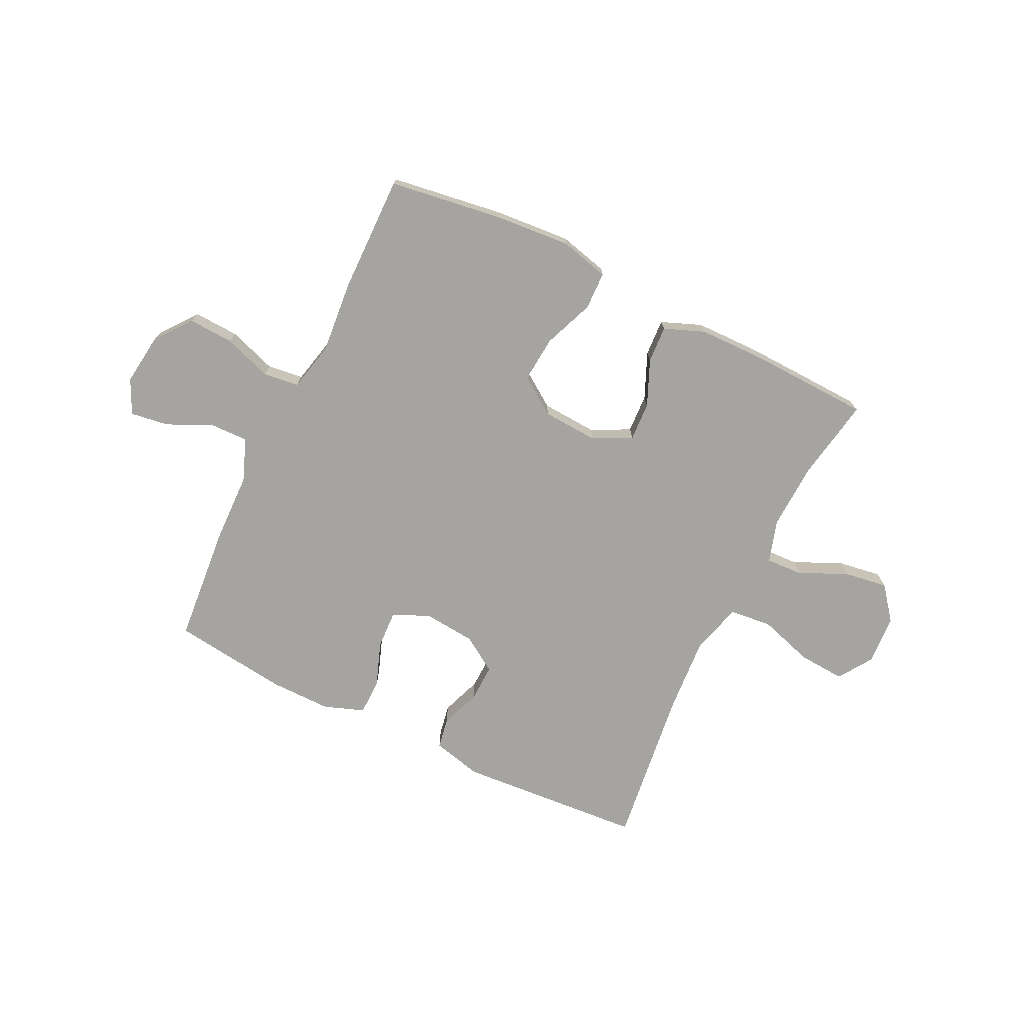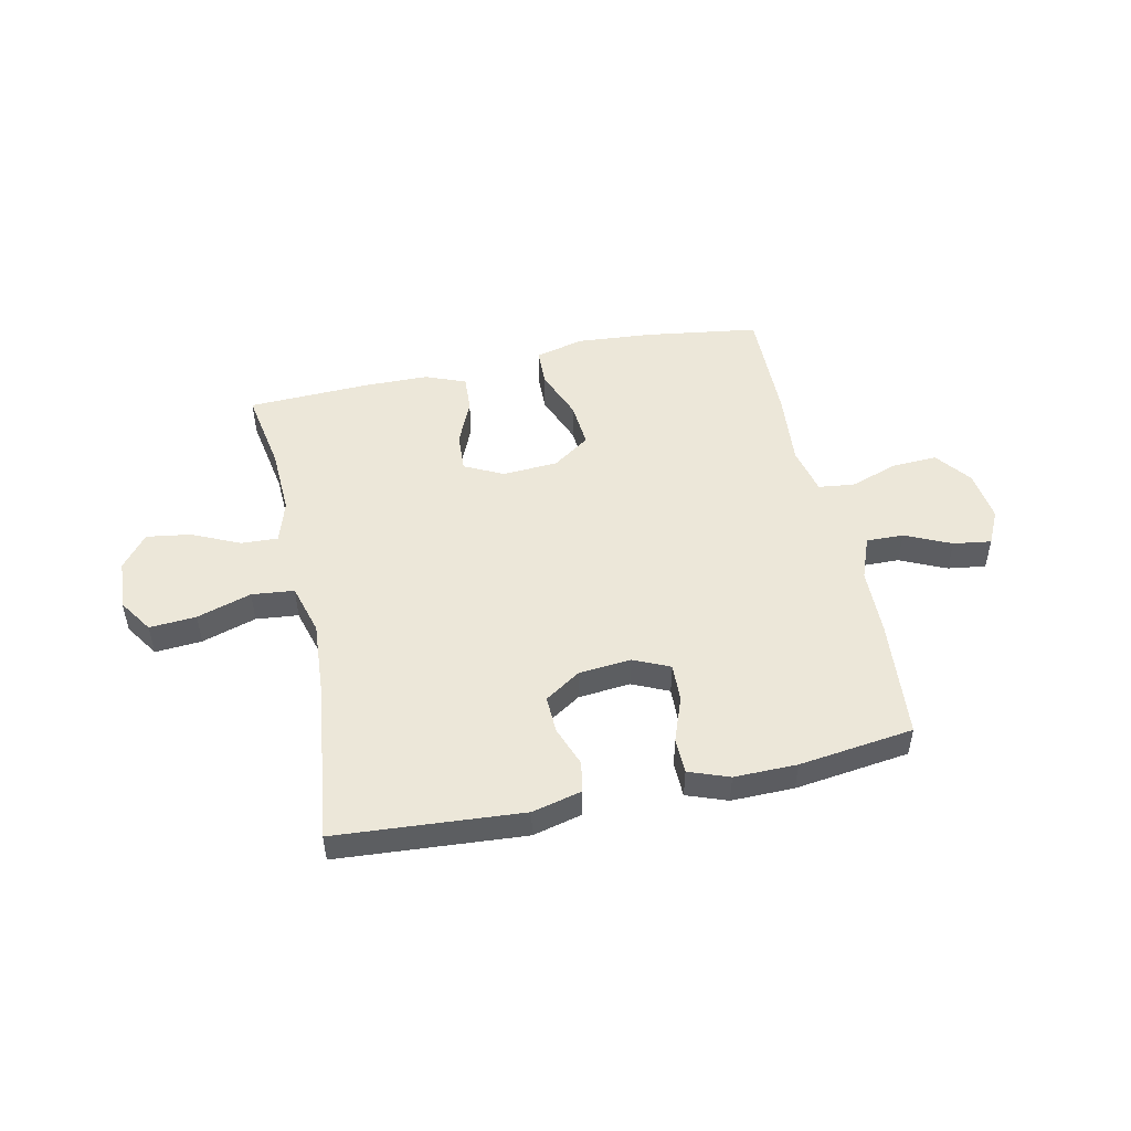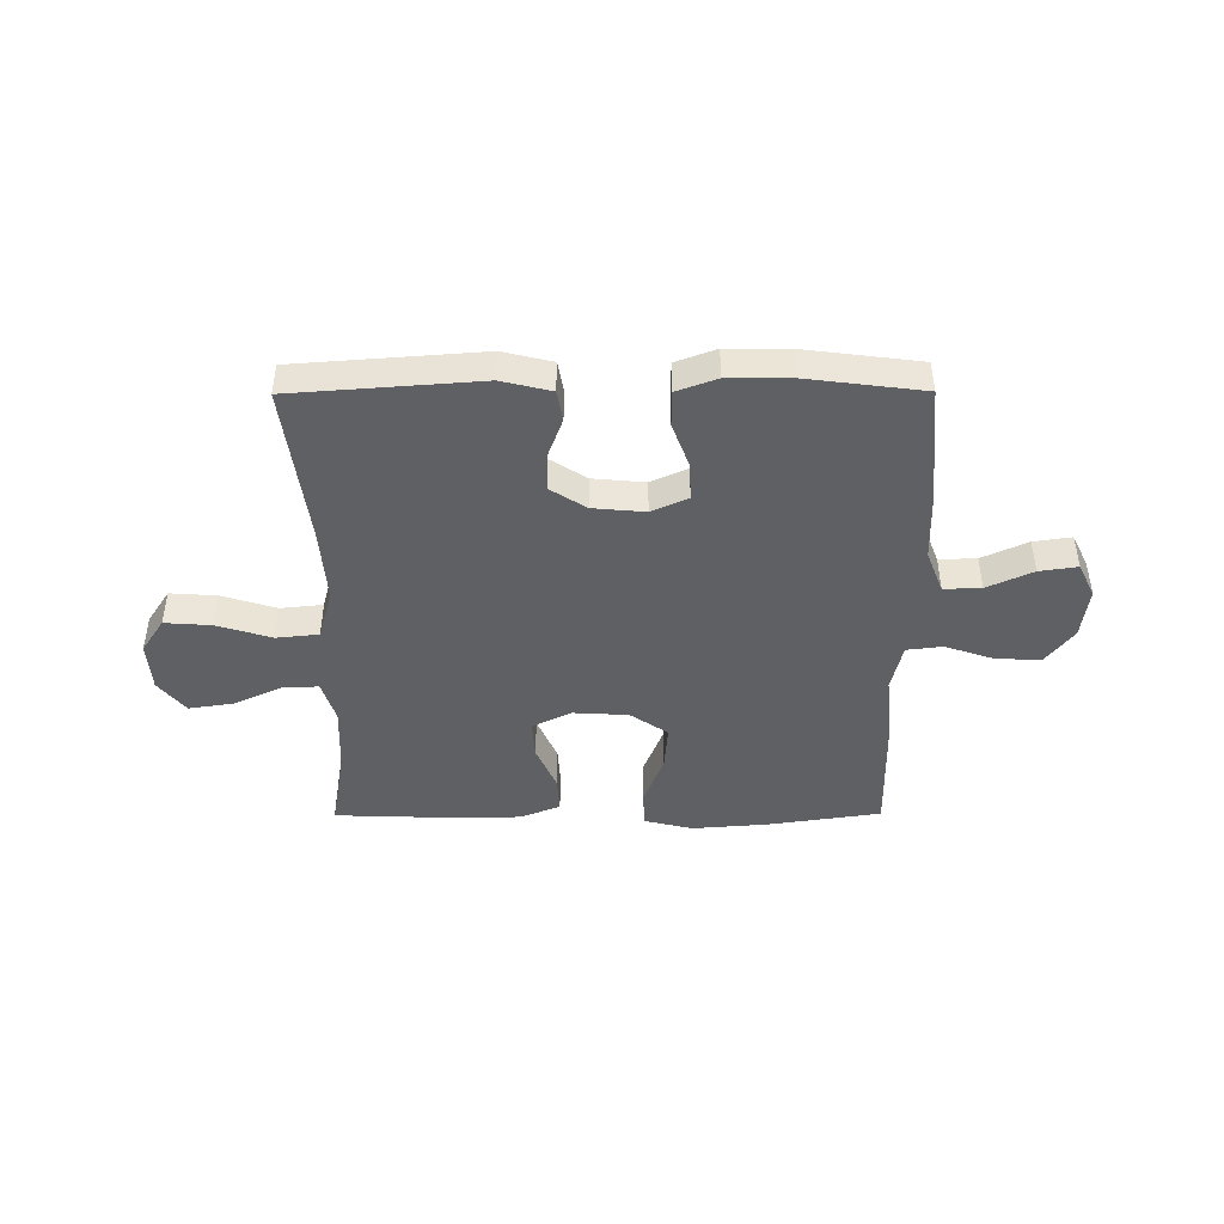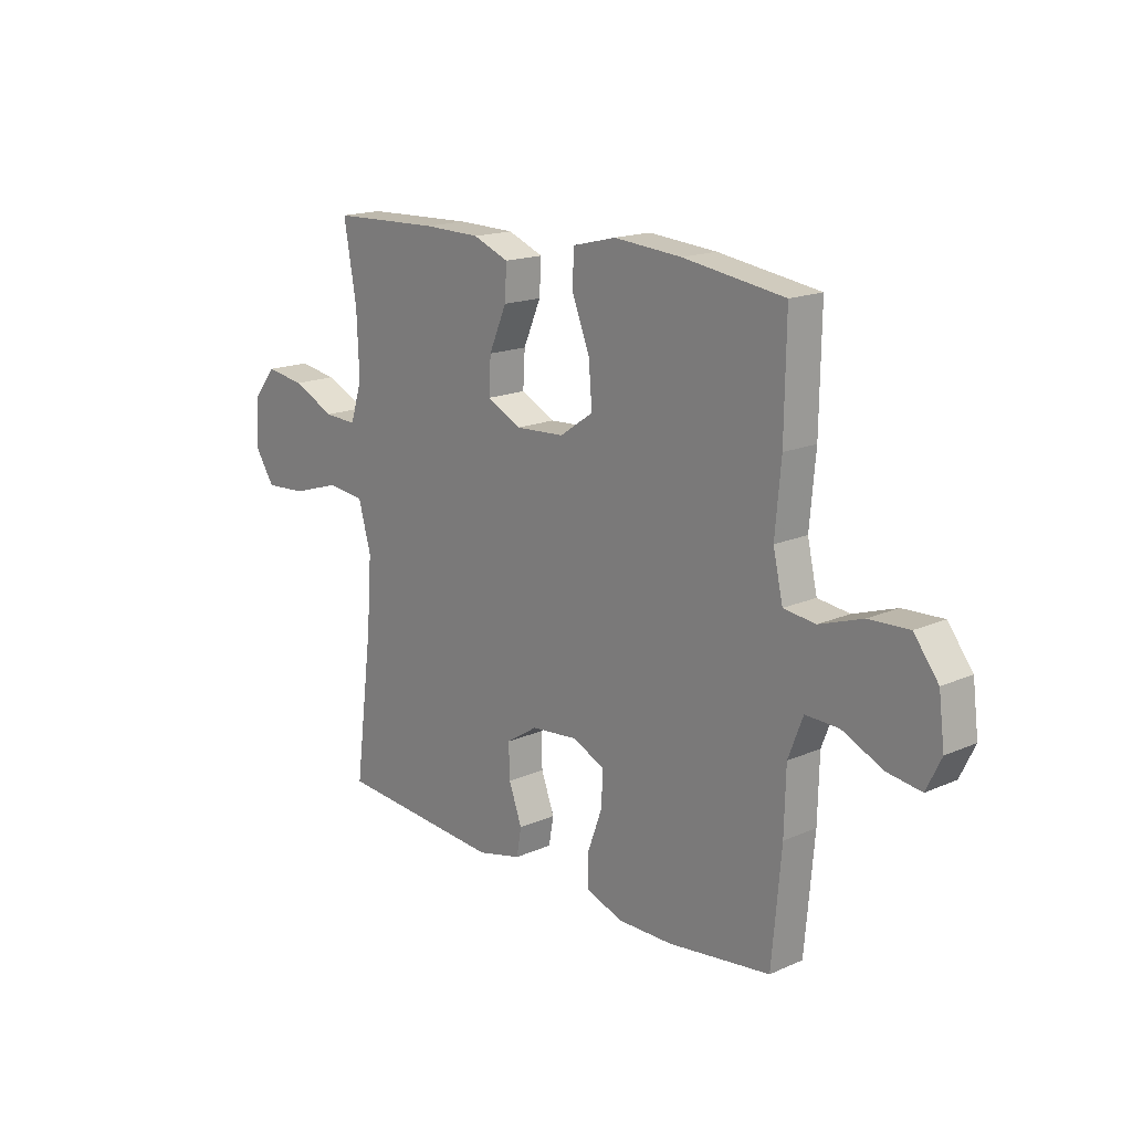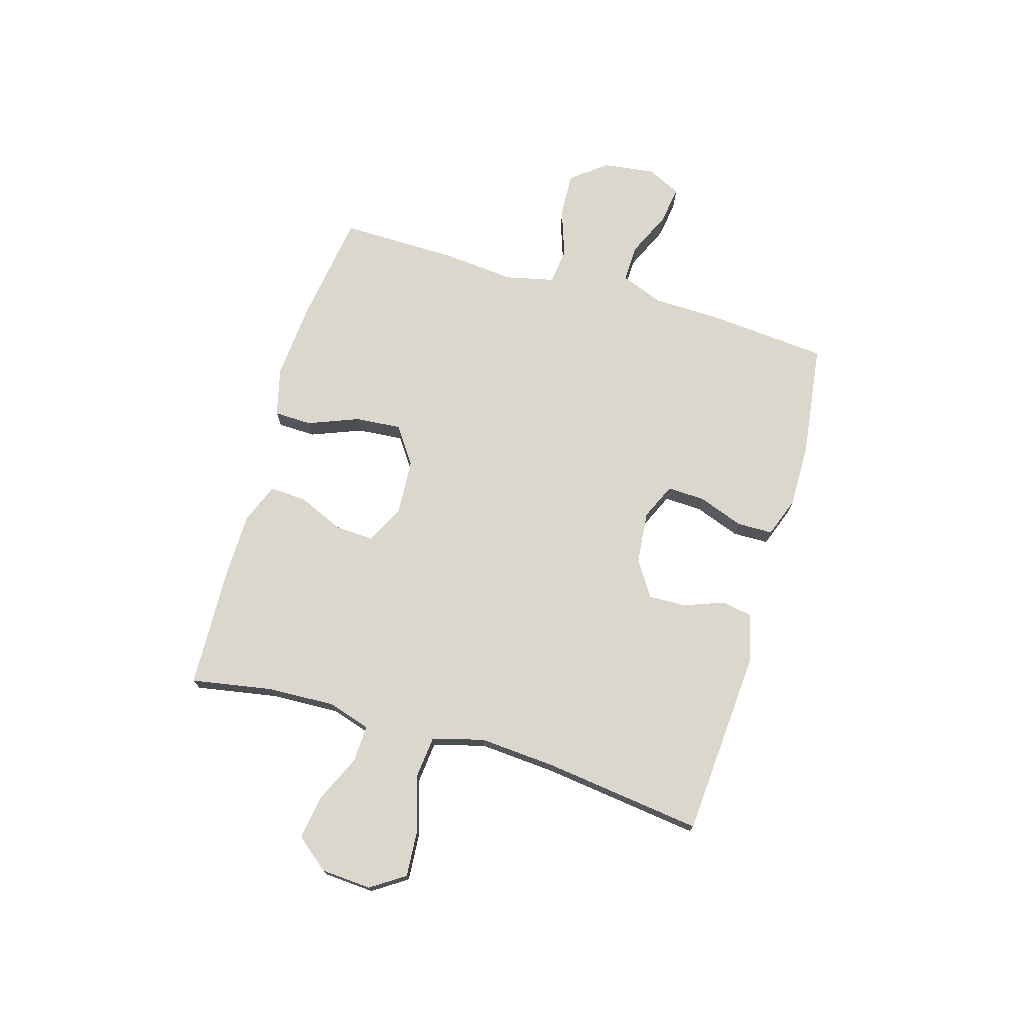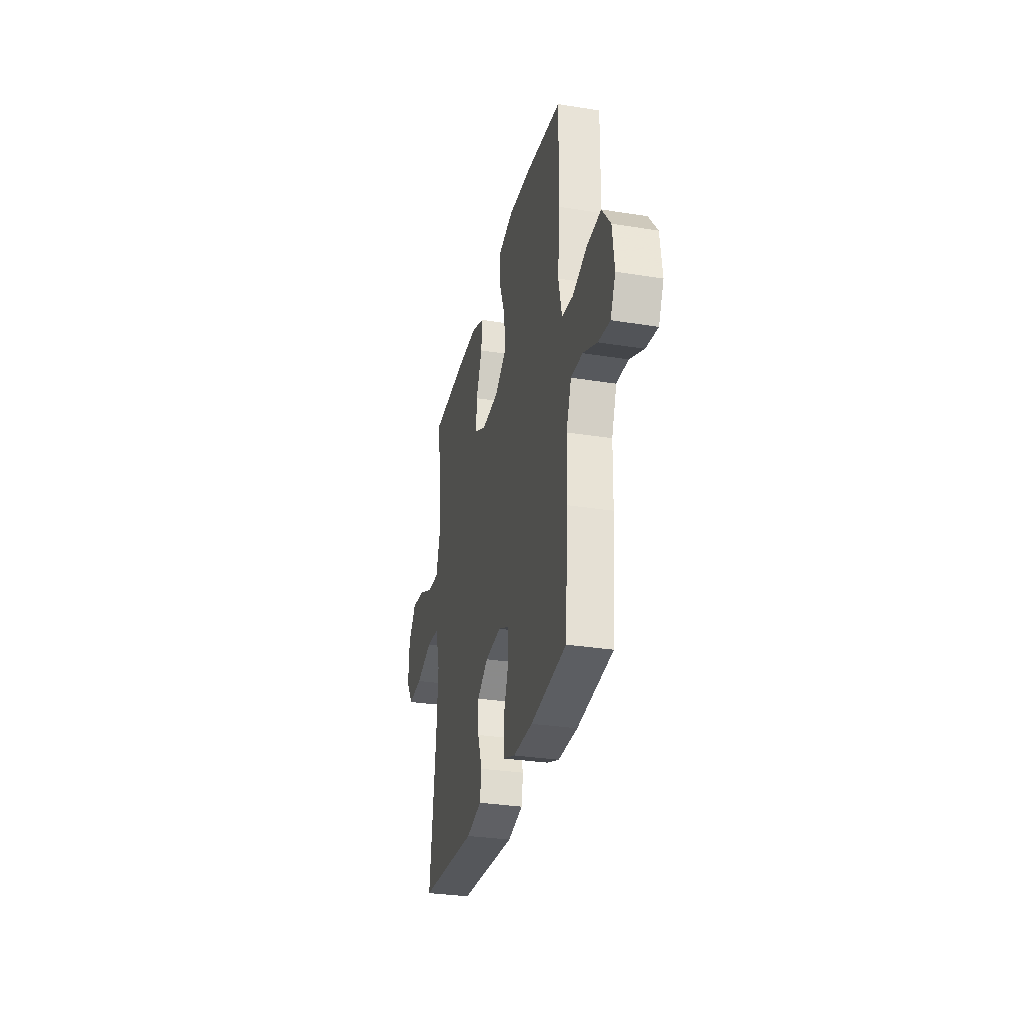
<metadata>
{"format":"obj","ext":"obj","renderer":"f3d","projection":"perspective","resolution":1024,"background":"white","views":[{"elev":-73.4,"azim":-26.0,"up":"+Y"},{"elev":49.8,"azim":167.8,"up":"+Y"},{"elev":-44.5,"azim":-179.7,"up":"+Y"},{"elev":16.9,"azim":-131.5,"up":"+Z"},{"elev":73.3,"azim":106.3,"up":"+Y"},{"elev":-30.8,"azim":-103.0,"up":"+Z"}]}
</metadata>
<code>
v -0.5 0.07 0.5
v -0.294 0.07 0.53
v -0.156 0.07 0.541
v -0.067 0.07 0.519
v -0.065 0.07 0.45
v -0.101 0.07 0.358
v -0.108 0.07 0.274
v -0.04 0.07 0.227
v 0.061 0.07 0.221
v 0.131 0.07 0.256
v 0.127 0.07 0.327
v 0.091 0.07 0.41
v 0.087 0.07 0.477
v 0.16 0.07 0.506
v 0.277 0.07 0.508
v 0.5 0.07 0.5
v 0.474 0.07 0.351
v 0.469 0.07 0.228
v 0.493 0.07 0.151
v 0.56 0.07 0.154
v 0.647 0.07 0.194
v 0.727 0.07 0.206
v 0.775 0.07 0.146
v 0.781 0.07 0.055
v 0.74 0.07 -0.007
v 0.655 0.07 -0.001
v 0.556 0.07 0.03
v 0.479 0.07 0.022
v 0.453 0.07 -0.071
v 0.463 0.07 -0.21
v 0.5 0.07 -0.5
v 0.161 0.07 -0.525
v 0.071 0.07 -0.503
v 0.061 0.07 -0.447
v 0.088 0.07 -0.374
v 0.09 0.07 -0.306
v 0.025 0.07 -0.264
v -0.07 0.07 -0.255
v -0.136 0.07 -0.285
v -0.133 0.07 -0.354
v -0.103 0.07 -0.436
v -0.104 0.07 -0.501
v -0.177 0.07 -0.528
v -0.291 0.07 -0.527
v -0.5 0.07 -0.5
v -0.519 0.07 -0.282
v -0.522 0.07 -0.158
v -0.552 0.07 -0.08
v -0.62 0.07 -0.082
v -0.703 0.07 -0.12
v -0.772 0.07 -0.13
v -0.802 0.07 -0.068
v -0.79 0.07 0.026
v -0.74 0.07 0.091
v -0.658 0.07 0.087
v -0.57 0.07 0.057
v -0.505 0.07 0.065
v -0.485 0.07 0.153
v -0.497 0.07 0.287
v -0.5 0 0.5
v -0.294 0 0.53
v -0.156 0 0.541
v -0.067 0 0.519
v -0.065 0 0.45
v -0.101 0 0.358
v -0.108 0 0.274
v -0.04 0 0.227
v 0.061 0 0.221
v 0.131 0 0.256
v 0.127 0 0.327
v 0.091 0 0.41
v 0.087 0 0.477
v 0.16 0 0.506
v 0.277 0 0.508
v 0.5 0 0.5
v 0.474 0 0.351
v 0.469 0 0.228
v 0.493 0 0.151
v 0.56 0 0.154
v 0.647 0 0.194
v 0.727 0 0.206
v 0.775 0 0.146
v 0.781 0 0.055
v 0.74 0 -0.007
v 0.655 0 -0.001
v 0.556 0 0.03
v 0.479 0 0.022
v 0.453 0 -0.071
v 0.463 0 -0.21
v 0.5 0 -0.5
v 0.161 0 -0.525
v 0.071 0 -0.503
v 0.061 0 -0.447
v 0.088 0 -0.374
v 0.09 0 -0.306
v 0.025 0 -0.264
v -0.07 0 -0.255
v -0.136 0 -0.285
v -0.133 0 -0.354
v -0.103 0 -0.436
v -0.104 0 -0.501
v -0.177 0 -0.528
v -0.291 0 -0.527
v -0.5 0 -0.5
v -0.519 0 -0.282
v -0.522 0 -0.158
v -0.552 0 -0.08
v -0.62 0 -0.082
v -0.703 0 -0.12
v -0.772 0 -0.13
v -0.802 0 -0.068
v -0.79 0 0.026
v -0.74 0 0.091
v -0.658 0 0.087
v -0.57 0 0.057
v -0.505 0 0.065
v -0.485 0 0.153
v -0.497 0 0.287
f 4 5 6
f 3 4 6
f 2 3 6
f 1 2 6
f 59 1 6
f 58 59 6
f 57 58 6 7
f 54 55 56
f 53 54 56
f 52 53 56
f 51 52 56
f 50 51 56
f 49 50 56
f 48 49 56 57
f 57 7 8
f 48 57 8
f 47 48 8
f 45 46 47
f 44 45 47
f 43 44 47
f 42 43 47
f 41 42 47
f 40 41 47
f 39 40 47
f 47 8 9
f 39 47 9
f 38 39 9
f 33 34 35
f 32 33 35
f 31 32 35
f 30 31 35
f 29 30 35 36
f 28 29 36 37
f 25 26 27
f 24 25 27
f 23 24 27
f 22 23 27
f 21 22 27
f 20 21 27
f 19 20 27 28
f 38 9 10
f 37 38 10
f 28 37 10
f 19 28 10
f 18 19 10
f 15 16 17
f 14 15 17
f 13 14 17
f 12 13 17
f 11 12 17
f 10 11 17 18
f 65 64 63
f 65 63 62
f 65 62 61
f 65 61 60
f 65 60 118
f 65 118 117
f 66 65 117 116
f 115 114 113
f 115 113 112
f 115 112 111
f 115 111 110
f 115 110 109
f 115 109 108
f 116 115 108 107
f 67 66 116
f 67 116 107
f 67 107 106
f 106 105 104
f 106 104 103
f 106 103 102
f 106 102 101
f 106 101 100
f 106 100 99
f 106 99 98
f 68 67 106
f 68 106 98
f 68 98 97
f 94 93 92
f 94 92 91
f 94 91 90
f 94 90 89
f 95 94 89 88
f 96 95 88 87
f 86 85 84
f 86 84 83
f 86 83 82
f 86 82 81
f 86 81 80
f 86 80 79
f 87 86 79 78
f 69 68 97
f 69 97 96
f 69 96 87
f 69 87 78
f 69 78 77
f 76 75 74
f 76 74 73
f 76 73 72
f 76 72 71
f 76 71 70
f 77 76 70 69
f 1 60 61 2
f 2 61 62 3
f 3 62 63 4
f 4 63 64 5
f 5 64 65 6
f 6 65 66 7
f 7 66 67 8
f 8 67 68 9
f 9 68 69 10
f 10 69 70 11
f 11 70 71 12
f 12 71 72 13
f 13 72 73 14
f 14 73 74 15
f 15 74 75 16
f 16 75 76 17
f 17 76 77 18
f 18 77 78 19
f 19 78 79 20
f 20 79 80 21
f 21 80 81 22
f 22 81 82 23
f 23 82 83 24
f 24 83 84 25
f 25 84 85 26
f 26 85 86 27
f 27 86 87 28
f 28 87 88 29
f 29 88 89 30
f 30 89 90 31
f 31 90 91 32
f 32 91 92 33
f 33 92 93 34
f 34 93 94 35
f 35 94 95 36
f 36 95 96 37
f 37 96 97 38
f 38 97 98 39
f 39 98 99 40
f 40 99 100 41
f 41 100 101 42
f 42 101 102 43
f 43 102 103 44
f 44 103 104 45
f 45 104 105 46
f 46 105 106 47
f 47 106 107 48
f 48 107 108 49
f 49 108 109 50
f 50 109 110 51
f 51 110 111 52
f 52 111 112 53
f 53 112 113 54
f 54 113 114 55
f 55 114 115 56
f 56 115 116 57
f 57 116 117 58
f 58 117 118 59
f 59 118 60 1

</code>
